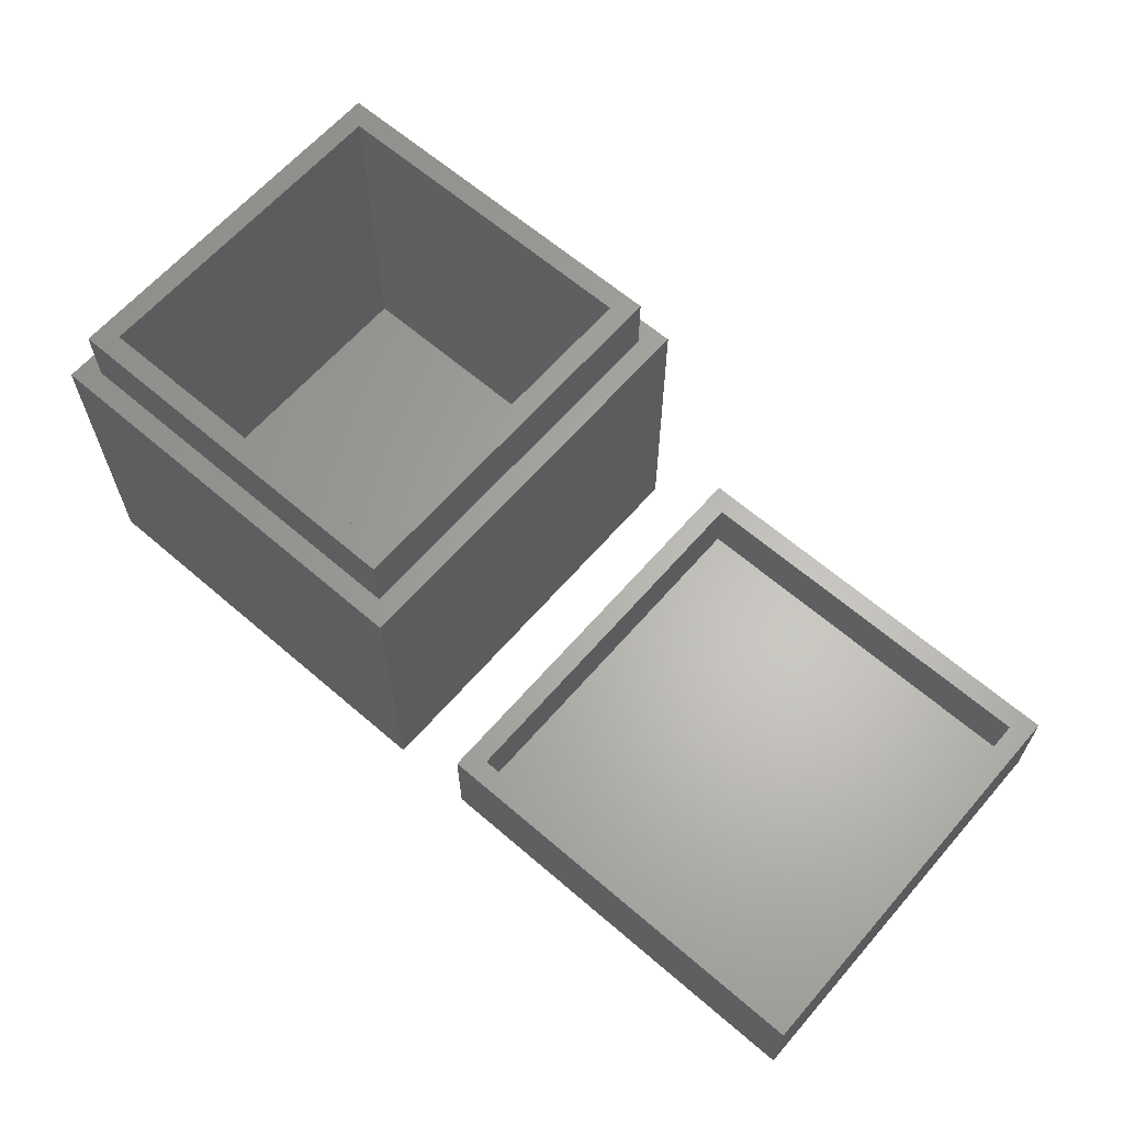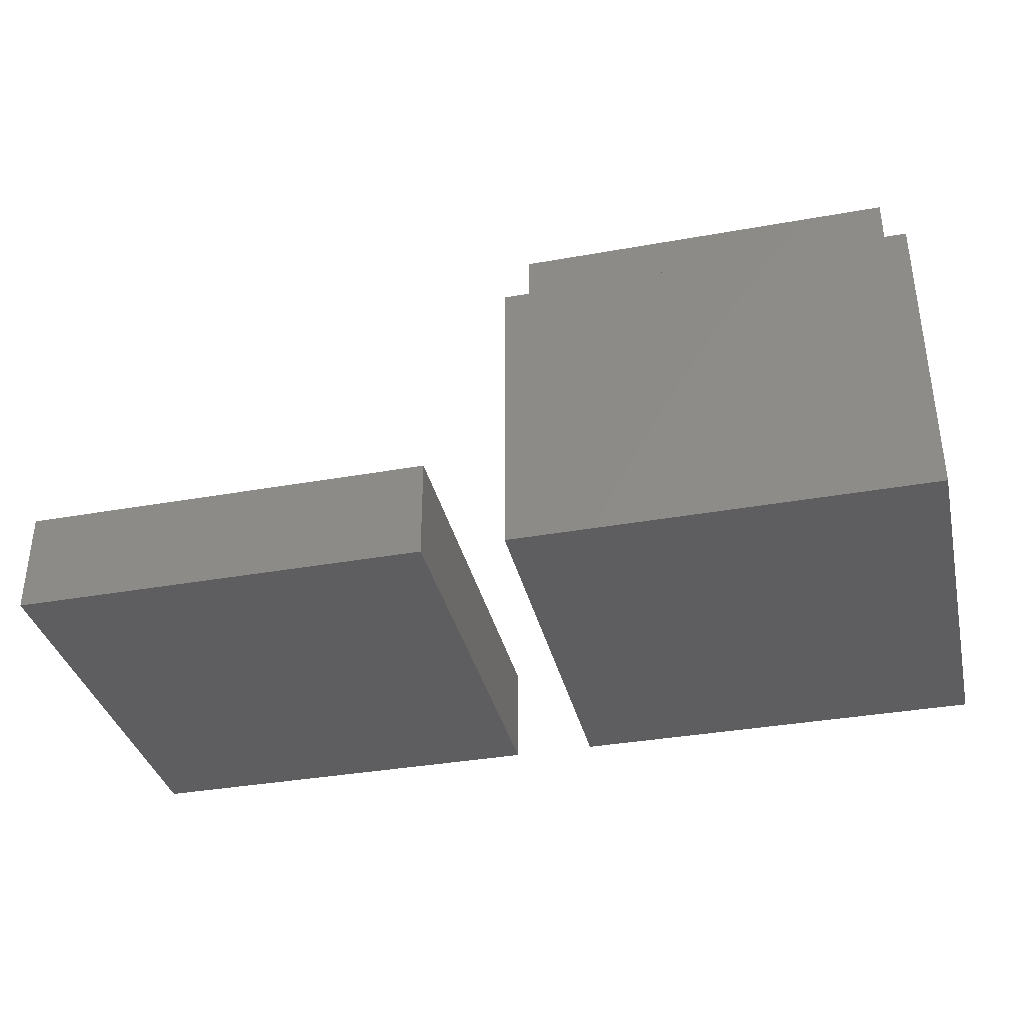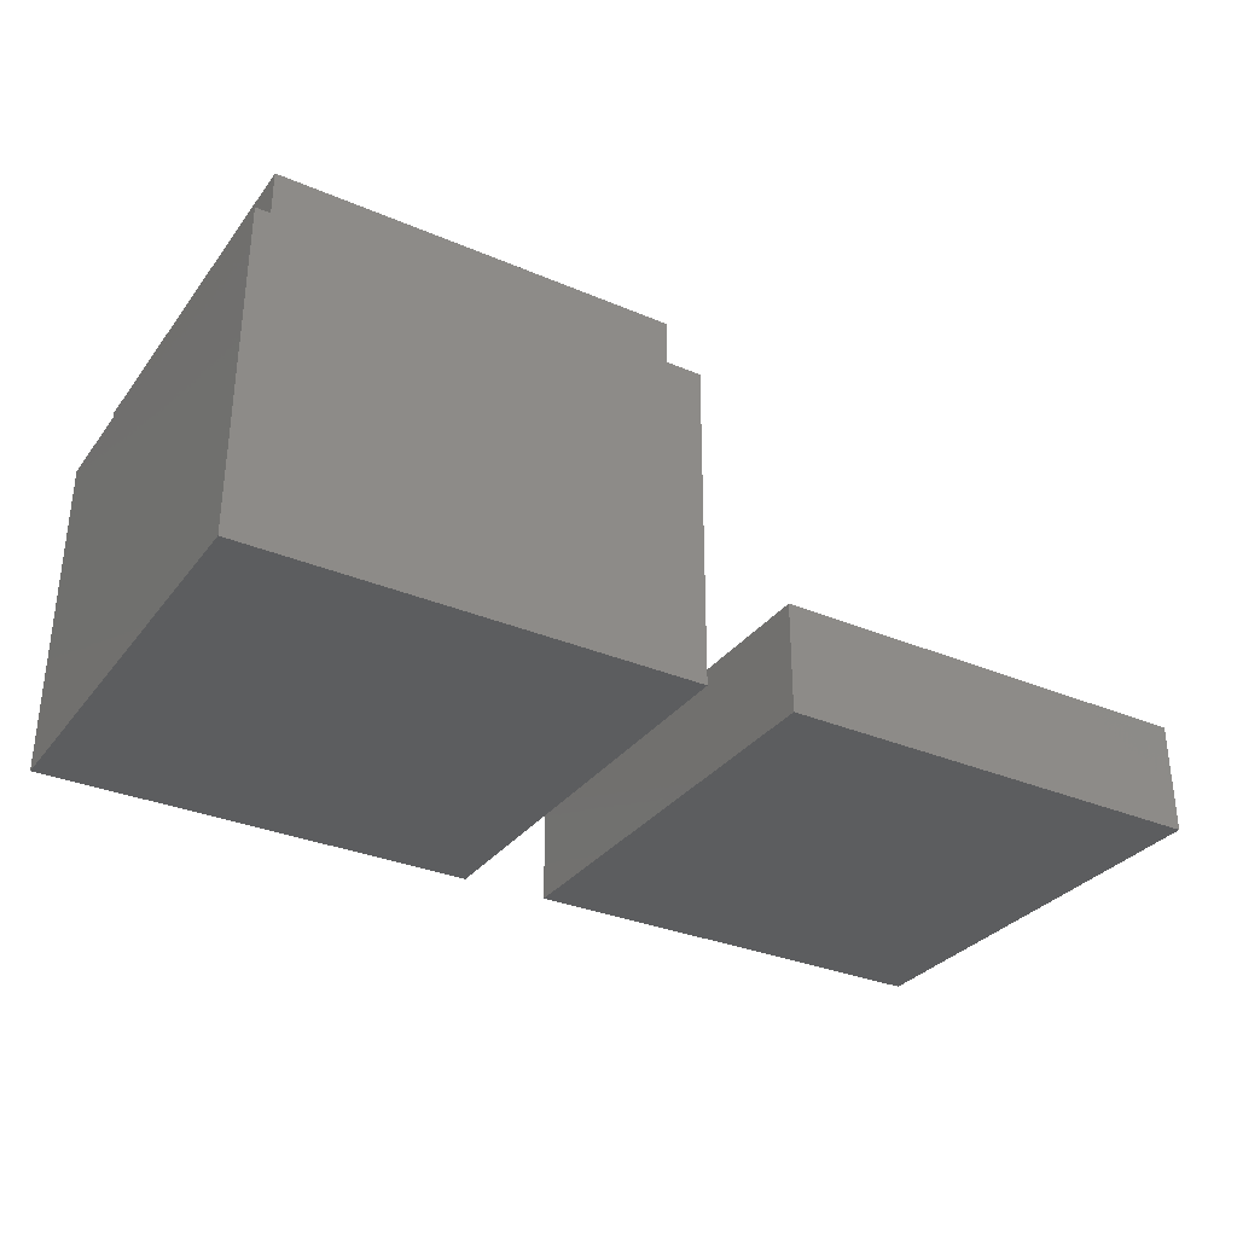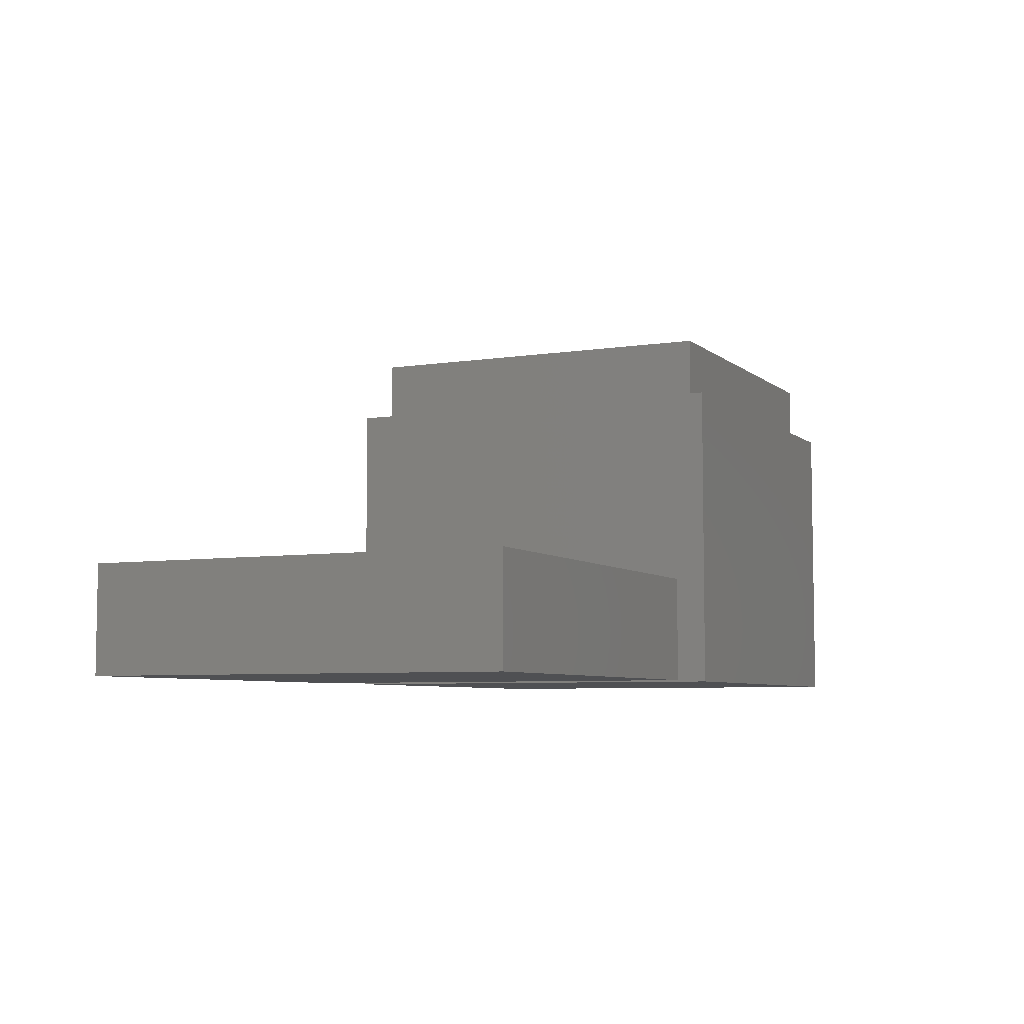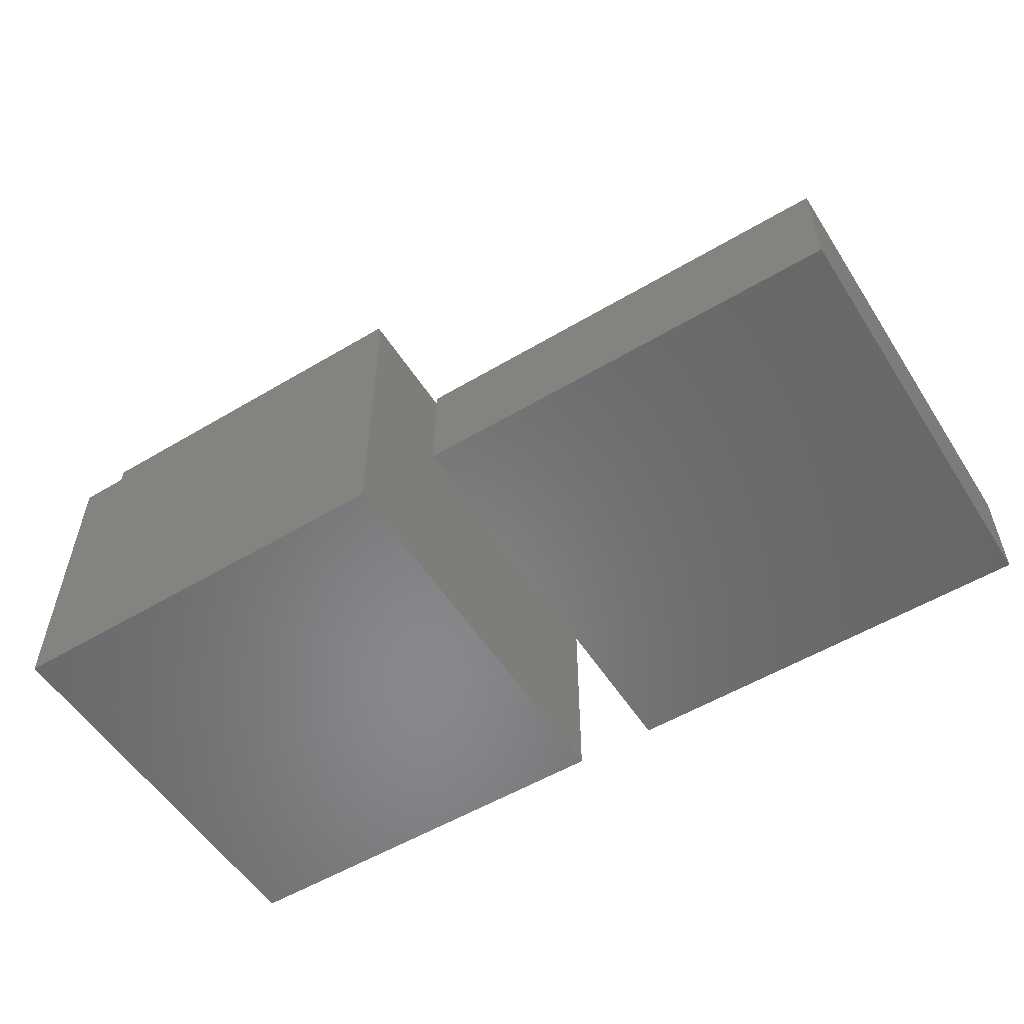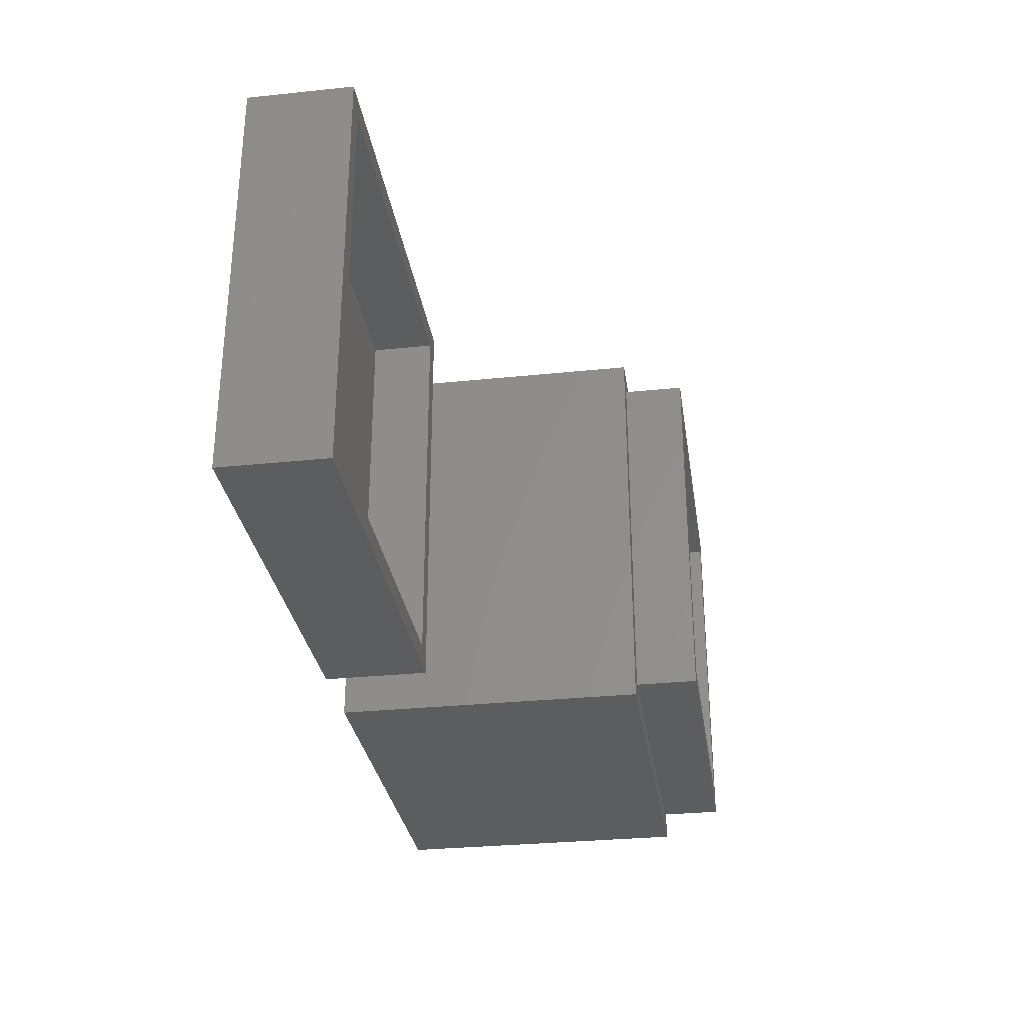
<metadata>
{"format":"stl","ext":"stl","renderer":"f3d","projection":"perspective","resolution":1024,"background":"white","views":[{"elev":63.7,"azim":-139.0,"up":"+Z"},{"elev":-36.0,"azim":13.2,"up":"+Z"},{"elev":-31.9,"azim":149.2,"up":"+Z"},{"elev":-6.2,"azim":-64.7,"up":"+Z"},{"elev":-54.7,"azim":-147.8,"up":"+Z"},{"elev":-30.6,"azim":-81.5,"up":"+Y"}]}
</metadata>
<code>
# stl→obj: 40 verts, 72 faces
v 2.812 -14.06 0
v 2.812 -14.06 21.09
v 2.812 14.06 0
v 2.812 14.06 21.09
v 30.94 -14.06 0
v 30.94 -14.06 21.09
v 30.94 14.06 0
v 30.94 14.06 21.09
v 4.219 12.66 21.09
v 29.53 12.66 21.09
v 29.53 -12.66 21.09
v 4.219 -12.66 21.09
v 4.219 -12.66 25.31
v 4.219 12.66 25.31
v 29.53 12.66 25.31
v 29.53 -12.66 25.31
v 5.625 -11.25 25.31
v 5.625 11.25 25.31
v 28.12 -11.25 25.31
v 28.12 11.25 25.31
v 5.625 11.25 2.812
v 5.625 -11.25 2.812
v 28.12 -11.25 2.812
v 28.12 11.25 2.812
v -30.94 -14.06 0
v -30.94 -14.06 7.031
v -30.94 14.06 0
v -30.94 14.06 7.031
v -2.812 -14.06 0
v -2.812 -14.06 7.031
v -2.812 14.06 0
v -2.812 14.06 7.031
v -29.53 -12.66 7.031
v -29.53 12.66 7.031
v -4.219 -12.66 7.031
v -4.219 12.66 7.031
v -29.53 12.66 2.812
v -29.53 -12.66 2.812
v -4.219 -12.66 2.812
v -4.219 12.66 2.812
f 1 2 3
f 3 2 4
f 2 1 5
f 6 2 5
f 1 3 5
f 5 3 7
f 3 4 7
f 7 4 8
f 9 8 4
f 10 6 8
f 2 9 4
f 11 6 10
f 9 10 8
f 2 6 11
f 2 12 9
f 2 11 12
f 6 5 7
f 8 6 7
f 12 13 9
f 9 13 14
f 9 14 10
f 10 14 15
f 13 12 11
f 16 13 11
f 16 11 10
f 15 16 10
f 17 13 16
f 18 14 17
f 19 17 16
f 14 13 17
f 15 14 18
f 15 20 16
f 15 18 20
f 20 19 16
f 21 18 17
f 22 21 17
f 19 23 17
f 17 23 22
f 20 24 19
f 19 24 23
f 24 20 18
f 21 24 18
f 23 24 21
f 22 23 21
f 25 26 27
f 27 26 28
f 26 25 29
f 30 26 29
f 25 27 29
f 29 27 31
f 27 28 31
f 31 28 32
f 33 26 30
f 34 28 33
f 35 33 30
f 28 26 33
f 32 28 34
f 32 36 30
f 32 34 36
f 36 35 30
f 30 29 31
f 32 30 31
f 37 34 33
f 38 37 33
f 35 39 33
f 33 39 38
f 36 40 35
f 35 40 39
f 40 36 34
f 37 40 34
f 39 40 37
f 38 39 37

</code>
